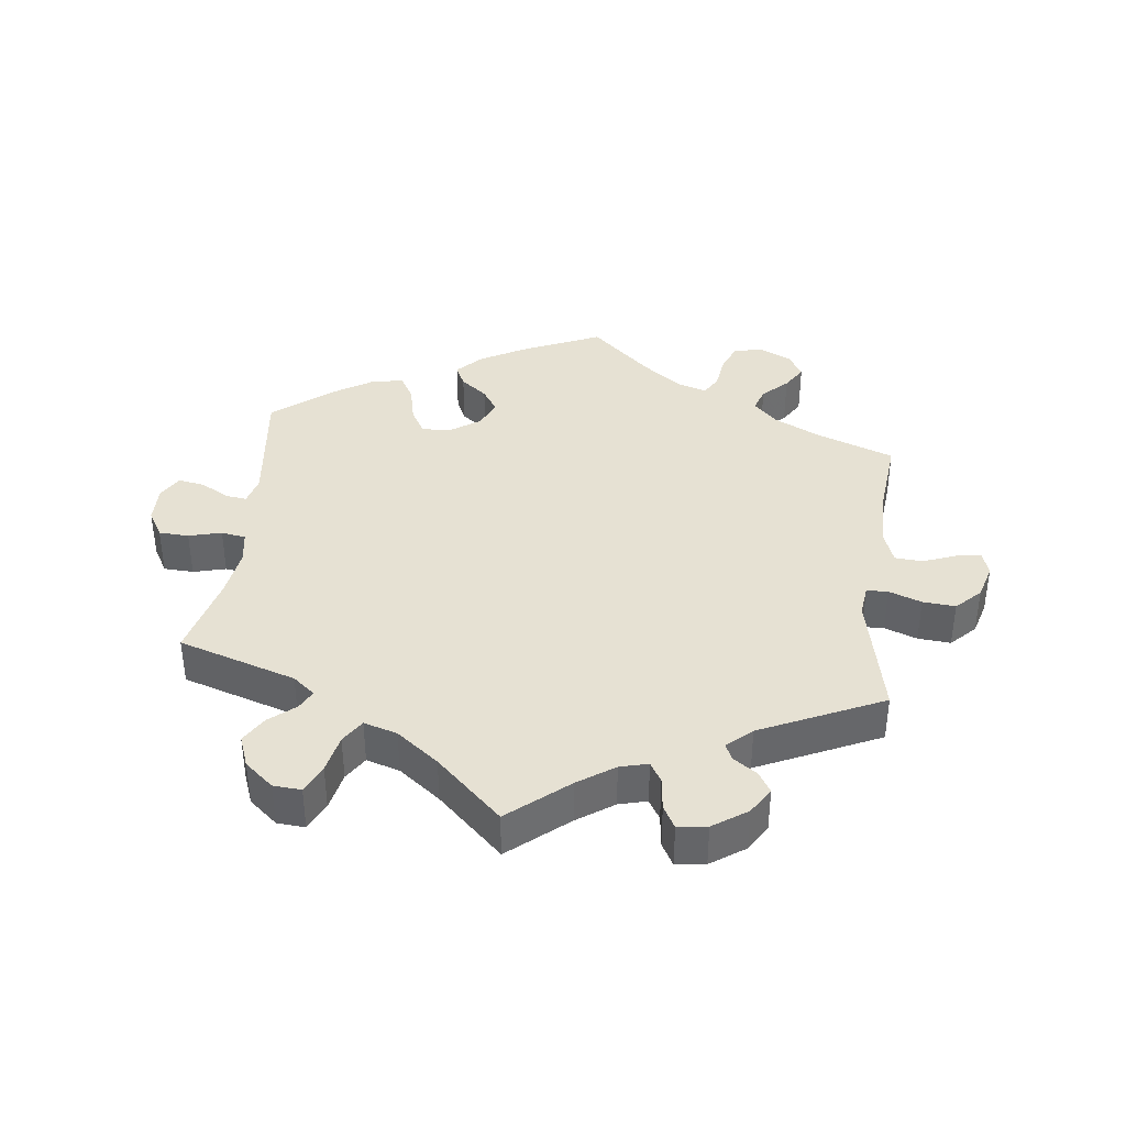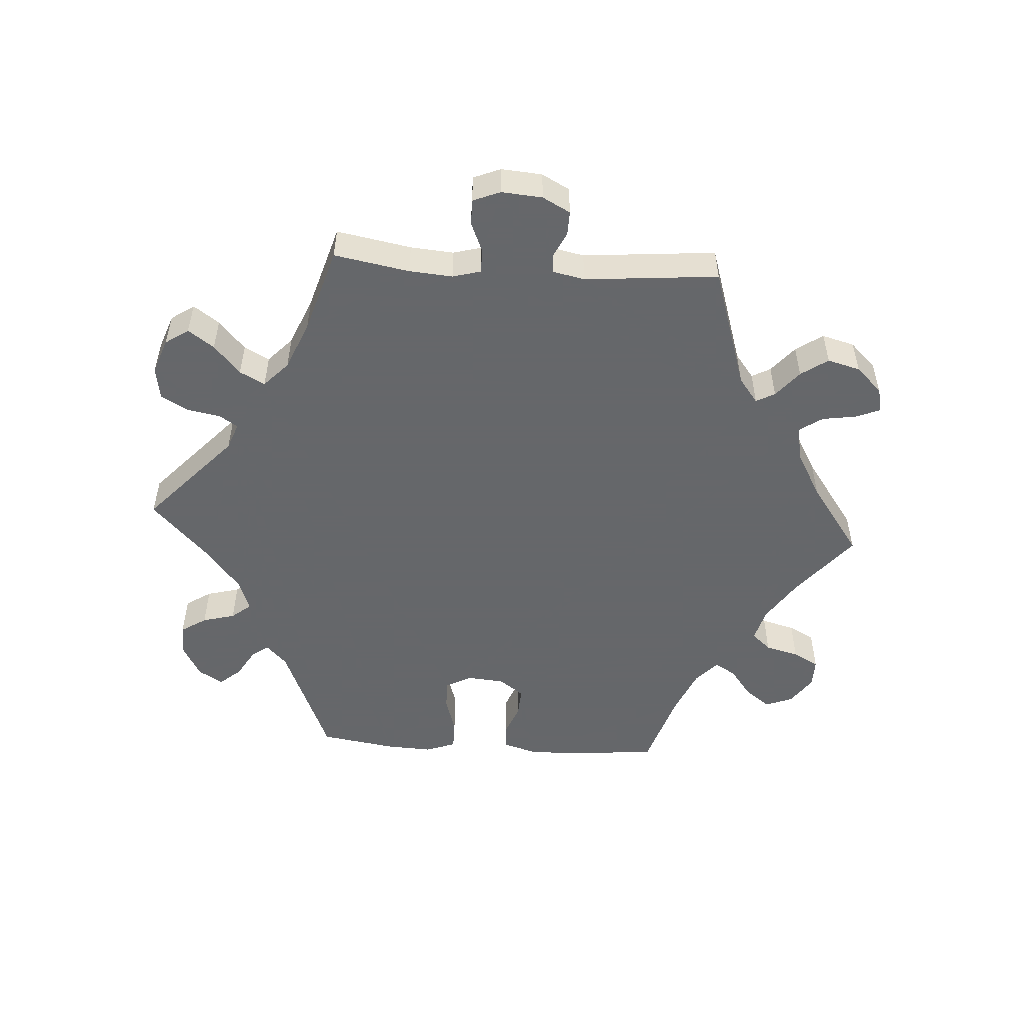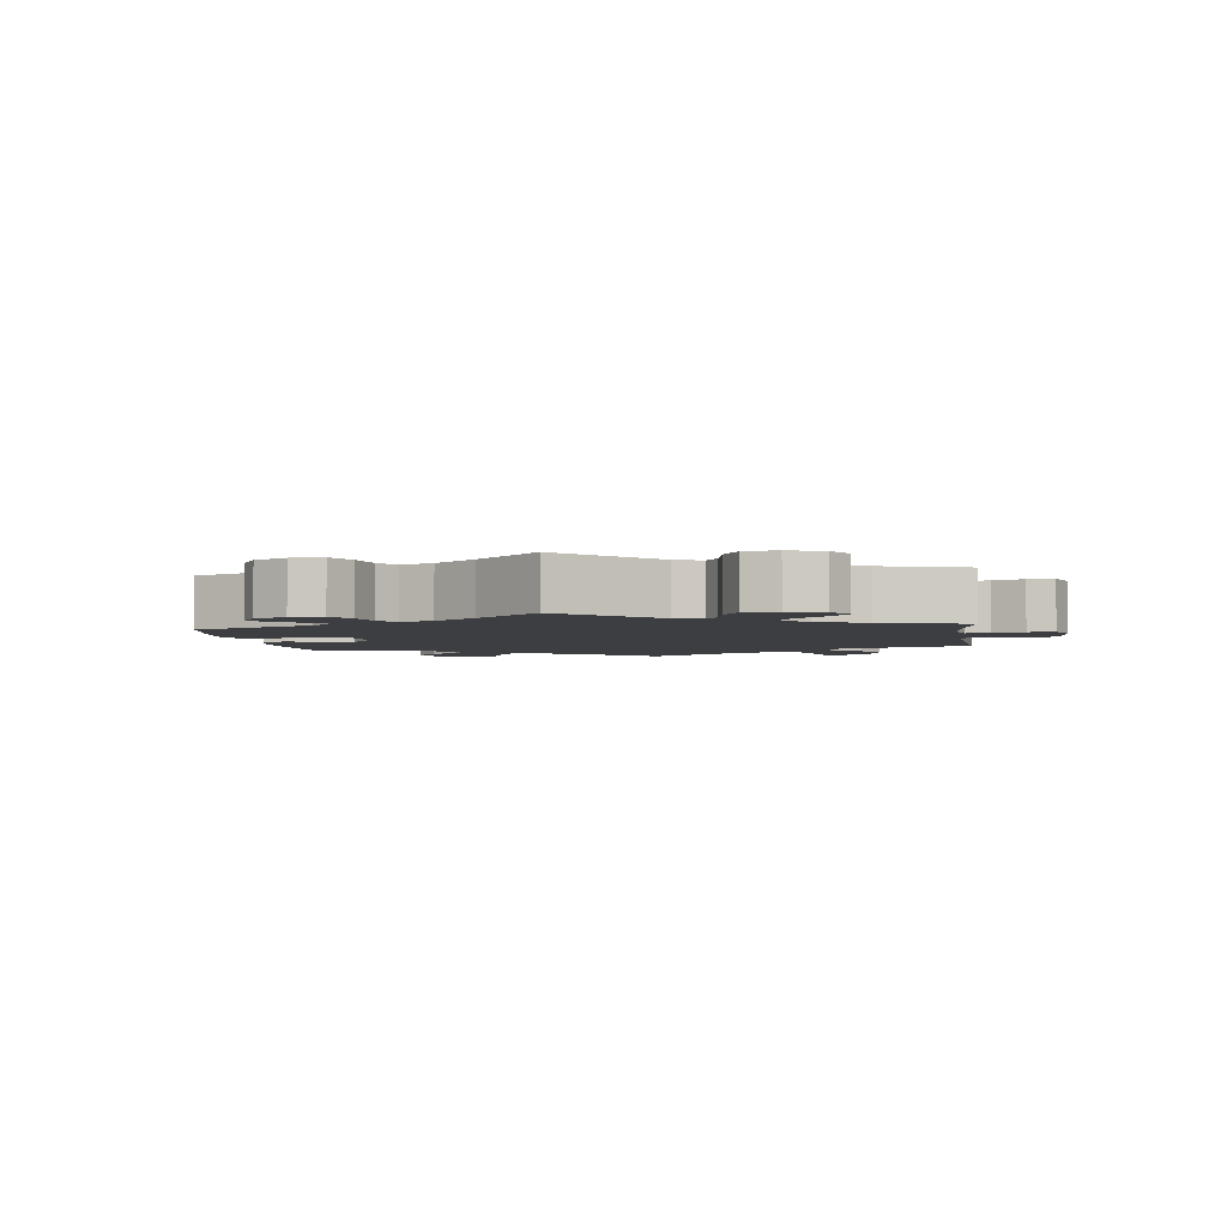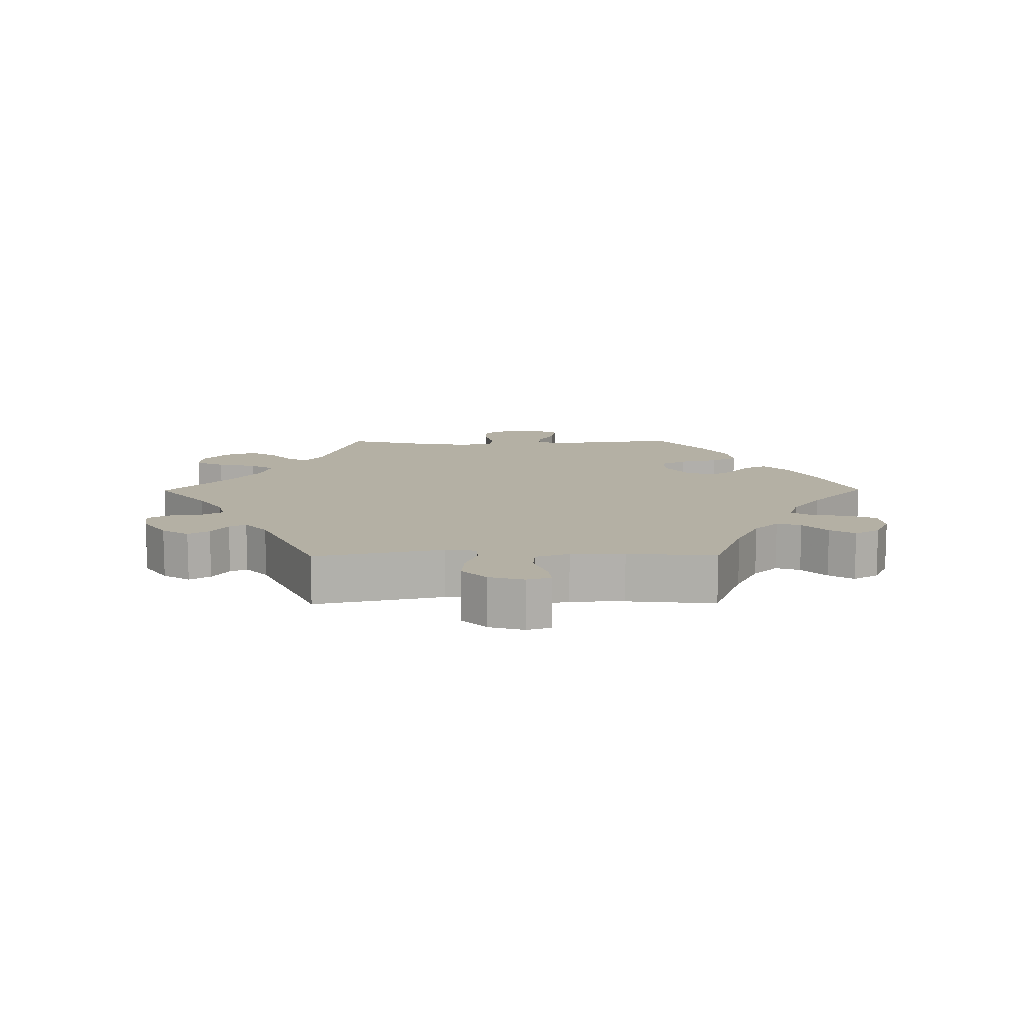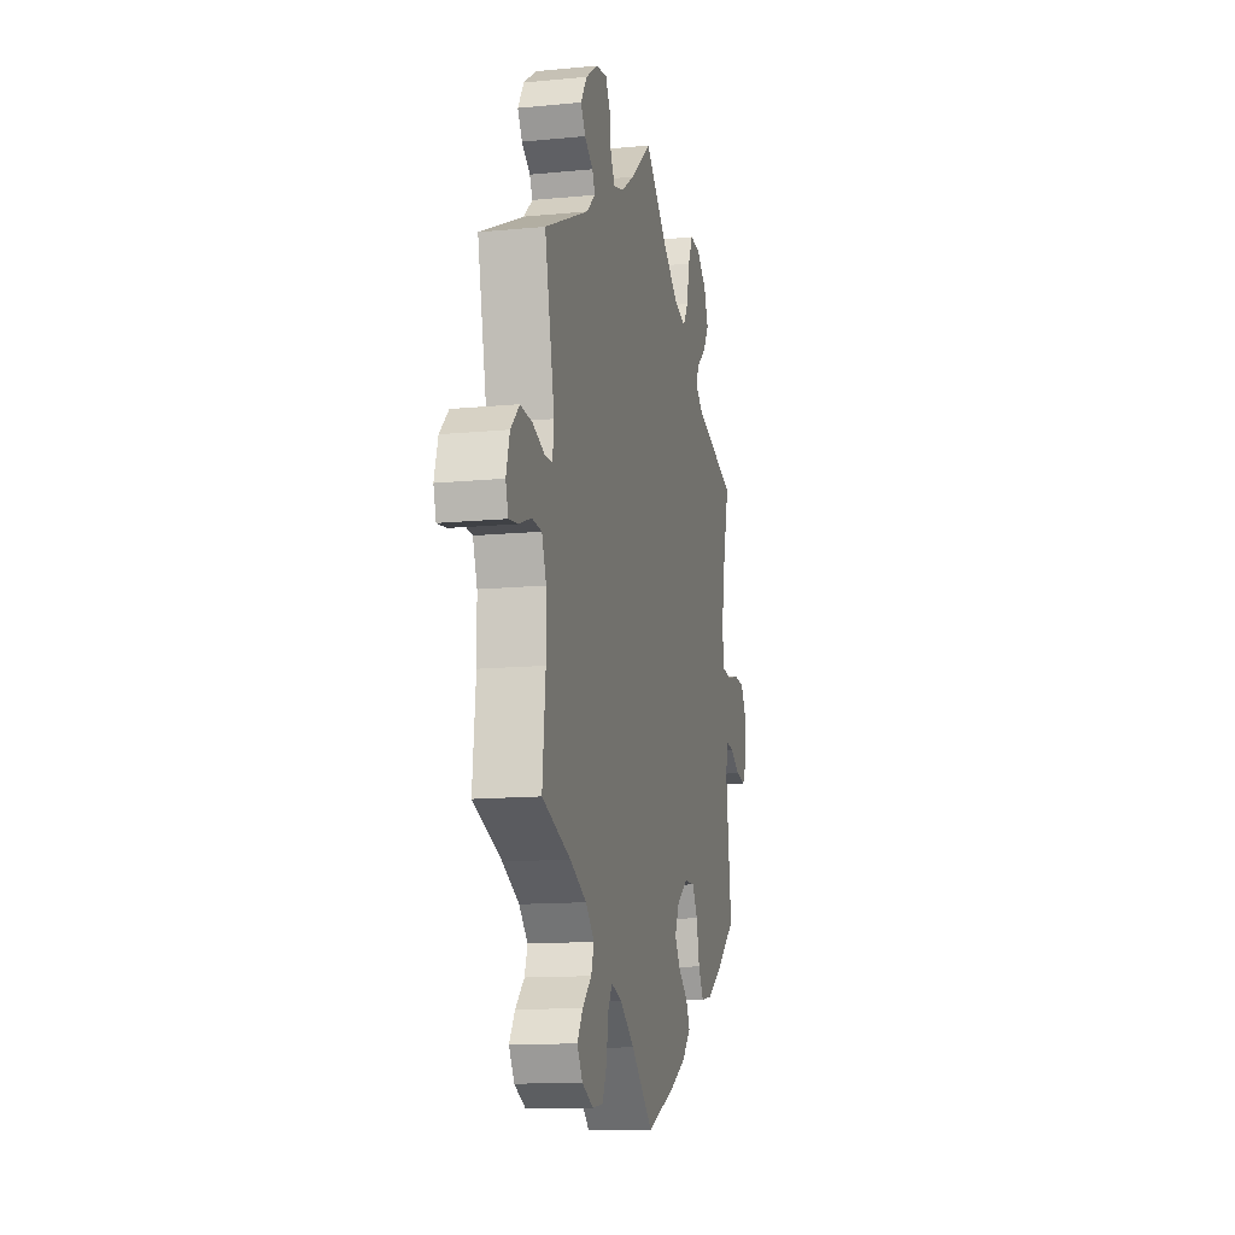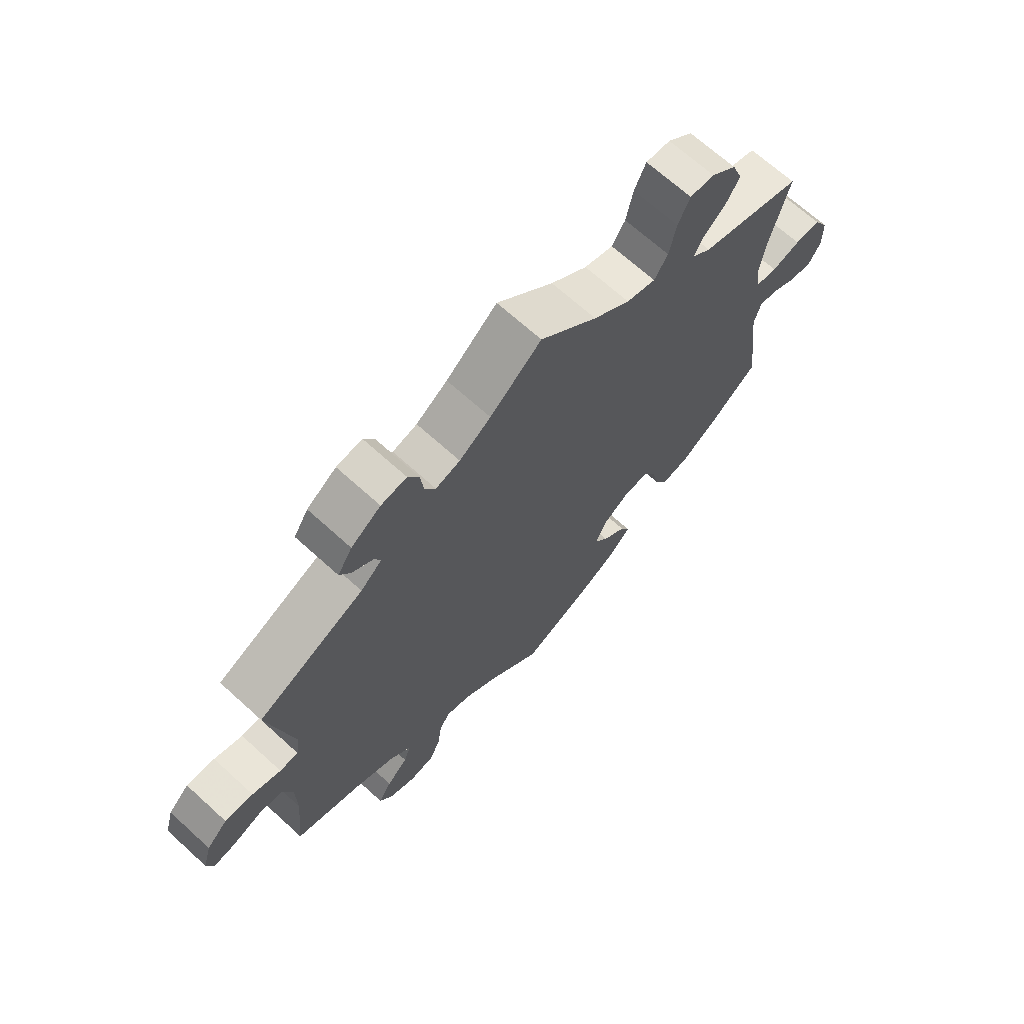
<metadata>
{"format":"obj","ext":"obj","renderer":"f3d","projection":"perspective","resolution":1024,"background":"white","views":[{"elev":38.6,"azim":6.9,"up":"+Y"},{"elev":-52.0,"azim":26.2,"up":"+Y"},{"elev":-3.5,"azim":-52.4,"up":"+Y"},{"elev":11.4,"azim":89.5,"up":"+Y"},{"elev":-13.1,"azim":102.6,"up":"+Z"},{"elev":68.4,"azim":132.3,"up":"+Z"}]}
</metadata>
<code>
v -0.324 0.07 0.345
v -0.291 0.07 0.372
v -0.306 0.07 0.401
v -0.345 0.07 0.434
v -0.369 0.07 0.474
v -0.351 0.07 0.521
v -0.308 0.07 0.557
v -0.266 0.07 0.56
v -0.246 0.07 0.517
v -0.234 0.07 0.459
v -0.211 0.07 0.423
v -0.161 0.07 0.438
v -0.098 0.07 0.486
v 0 0.07 0.578
v 0.088 0.07 0.504
v 0.142 0.07 0.467
v 0.184 0.07 0.456
v 0.202 0.07 0.486
v 0.208 0.07 0.535
v 0.227 0.07 0.569
v 0.271 0.07 0.563
v 0.322 0.07 0.528
v 0.347 0.07 0.488
v 0.328 0.07 0.457
v 0.293 0.07 0.433
v 0.281 0.07 0.408
v 0.318 0.07 0.375
v 0.501 0.07 0.29
v 0.46 0.07 0.101
v 0.466 0.07 0.054
v 0.498 0.07 0.053
v 0.547 0.07 0.071
v 0.596 0.07 0.075
v 0.632 0.07 0.039
v 0.647 0.07 -0.013
v 0.636 0.07 -0.049
v 0.598 0.07 -0.044
v 0.548 0.07 -0.025
v 0.507 0.07 -0.028
v 0.489 0.07 -0.078
v 0.488 0.07 -0.158
v 0.501 0.07 -0.289
v 0.383 0.07 -0.333
v 0.315 0.07 -0.367
v 0.279 0.07 -0.403
v 0.291 0.07 -0.439
v 0.328 0.07 -0.475
v 0.351 0.07 -0.512
v 0.329 0.07 -0.549
v 0.282 0.07 -0.571
v 0.238 0.07 -0.564
v 0.22 0.07 -0.521
v 0.213 0.07 -0.468
v 0.195 0.07 -0.437
v 0.151 0.07 -0.451
v 0.092 0.07 -0.495
v 0.001 0.07 -0.578
v -0.117 0.07 -0.525
v -0.185 0.07 -0.487
v -0.221 0.07 -0.449
v -0.205 0.07 -0.416
v -0.165 0.07 -0.384
v -0.141 0.07 -0.348
v -0.16 0.07 -0.306
v -0.206 0.07 -0.274
v -0.249 0.07 -0.273
v -0.271 0.07 -0.311
v -0.284 0.07 -0.368
v -0.306 0.07 -0.406
v -0.353 0.07 -0.398
v -0.411 0.07 -0.361
v -0.501 0.07 -0.289
v -0.477 0.07 -0.098
v -0.488 0.07 -0.055
v -0.519 0.07 -0.059
v -0.562 0.07 -0.083
v -0.602 0.07 -0.09
v -0.623 0.07 -0.053
v -0.622 0.07 0.003
v -0.598 0.07 0.044
v -0.553 0.07 0.046
v -0.504 0.07 0.033
v -0.467 0.07 0.039
v -0.459 0.07 0.089
v -0.47 0.07 0.164
v -0.501 0.07 0.289
v -0.324 0 0.345
v -0.291 0 0.372
v -0.306 0 0.401
v -0.345 0 0.434
v -0.369 0 0.474
v -0.351 0 0.521
v -0.308 0 0.557
v -0.266 0 0.56
v -0.246 0 0.517
v -0.234 0 0.459
v -0.211 0 0.423
v -0.161 0 0.438
v -0.098 0 0.486
v 0 0 0.578
v 0.088 0 0.504
v 0.142 0 0.467
v 0.184 0 0.456
v 0.202 0 0.486
v 0.208 0 0.535
v 0.227 0 0.569
v 0.271 0 0.563
v 0.322 0 0.528
v 0.347 0 0.488
v 0.328 0 0.457
v 0.293 0 0.433
v 0.281 0 0.408
v 0.318 0 0.375
v 0.501 0 0.29
v 0.46 0 0.101
v 0.466 0 0.054
v 0.498 0 0.053
v 0.547 0 0.071
v 0.596 0 0.075
v 0.632 0 0.039
v 0.647 0 -0.013
v 0.636 0 -0.049
v 0.598 0 -0.044
v 0.548 0 -0.025
v 0.507 0 -0.028
v 0.489 0 -0.078
v 0.488 0 -0.158
v 0.501 0 -0.289
v 0.383 0 -0.333
v 0.315 0 -0.367
v 0.279 0 -0.403
v 0.291 0 -0.439
v 0.328 0 -0.475
v 0.351 0 -0.512
v 0.329 0 -0.549
v 0.282 0 -0.571
v 0.238 0 -0.564
v 0.22 0 -0.521
v 0.213 0 -0.468
v 0.195 0 -0.437
v 0.151 0 -0.451
v 0.092 0 -0.495
v 0.001 0 -0.578
v -0.117 0 -0.525
v -0.185 0 -0.487
v -0.221 0 -0.449
v -0.205 0 -0.416
v -0.165 0 -0.384
v -0.141 0 -0.348
v -0.16 0 -0.306
v -0.206 0 -0.274
v -0.249 0 -0.273
v -0.271 0 -0.311
v -0.284 0 -0.368
v -0.306 0 -0.406
v -0.353 0 -0.398
v -0.411 0 -0.361
v -0.501 0 -0.289
v -0.477 0 -0.098
v -0.488 0 -0.055
v -0.519 0 -0.059
v -0.562 0 -0.083
v -0.602 0 -0.09
v -0.623 0 -0.053
v -0.622 0 0.003
v -0.598 0 0.044
v -0.553 0 0.046
v -0.504 0 0.033
v -0.467 0 0.039
v -0.459 0 0.089
v -0.47 0 0.164
v -0.501 0 0.289
f 85 86 1
f 84 85 1 2
f 83 84 2
f 79 80 81 82
f 79 82 83
f 78 79 83
f 75 76 77 78
f 74 75 78 83
f 73 74 83 2
f 71 72 73 2
f 67 68 69 70
f 66 67 70 71
f 59 60 61 62
f 59 62 63
f 56 57 58 59
f 55 56 59 63
f 54 55 63 64
f 50 51 52 53
f 50 53 54
f 49 50 54
f 46 47 48 49
f 46 49 54
f 45 46 54 64
f 41 42 43
f 40 41 43 44
f 39 40 44 45
f 35 36 37 38
f 35 38 39
f 34 35 39
f 31 32 33 34
f 30 31 34 39
f 27 28 29
f 26 27 29 30
f 22 23 24 25
f 22 25 26
f 21 22 26
f 18 19 20 21
f 17 18 21 26
f 16 17 26 30
f 13 14 15
f 12 13 15 16
f 11 12 16 30
f 7 8 9 10
f 7 10 11
f 6 7 11
f 3 4 5 6
f 2 3 6 11
f 66 71 2 11
f 39 45 64 65
f 39 65 66
f 11 30 39 66
f 87 172 171
f 88 87 171 170
f 88 170 169
f 168 167 166 165
f 169 168 165
f 169 165 164
f 164 163 162 161
f 169 164 161 160
f 88 169 160 159
f 88 159 158 157
f 156 155 154 153
f 157 156 153 152
f 148 147 146 145
f 149 148 145
f 145 144 143 142
f 149 145 142 141
f 150 149 141 140
f 139 138 137 136
f 140 139 136
f 140 136 135
f 135 134 133 132
f 140 135 132
f 150 140 132 131
f 129 128 127
f 130 129 127 126
f 131 130 126 125
f 124 123 122 121
f 125 124 121
f 125 121 120
f 120 119 118 117
f 125 120 117 116
f 115 114 113
f 116 115 113 112
f 111 110 109 108
f 112 111 108
f 112 108 107
f 107 106 105 104
f 112 107 104 103
f 116 112 103 102
f 101 100 99
f 102 101 99 98
f 116 102 98 97
f 96 95 94 93
f 97 96 93
f 97 93 92
f 92 91 90 89
f 97 92 89 88
f 97 88 157 152
f 151 150 131 125
f 152 151 125
f 152 125 116 97
f 1 87 88 2
f 2 88 89 3
f 3 89 90 4
f 4 90 91 5
f 5 91 92 6
f 6 92 93 7
f 7 93 94 8
f 8 94 95 9
f 9 95 96 10
f 10 96 97 11
f 11 97 98 12
f 12 98 99 13
f 13 99 100 14
f 14 100 101 15
f 15 101 102 16
f 16 102 103 17
f 17 103 104 18
f 18 104 105 19
f 19 105 106 20
f 20 106 107 21
f 21 107 108 22
f 22 108 109 23
f 23 109 110 24
f 24 110 111 25
f 25 111 112 26
f 26 112 113 27
f 27 113 114 28
f 28 114 115 29
f 29 115 116 30
f 30 116 117 31
f 31 117 118 32
f 32 118 119 33
f 33 119 120 34
f 34 120 121 35
f 35 121 122 36
f 36 122 123 37
f 37 123 124 38
f 38 124 125 39
f 39 125 126 40
f 40 126 127 41
f 41 127 128 42
f 42 128 129 43
f 43 129 130 44
f 44 130 131 45
f 45 131 132 46
f 46 132 133 47
f 47 133 134 48
f 48 134 135 49
f 49 135 136 50
f 50 136 137 51
f 51 137 138 52
f 52 138 139 53
f 53 139 140 54
f 54 140 141 55
f 55 141 142 56
f 56 142 143 57
f 57 143 144 58
f 58 144 145 59
f 59 145 146 60
f 60 146 147 61
f 61 147 148 62
f 62 148 149 63
f 63 149 150 64
f 64 150 151 65
f 65 151 152 66
f 66 152 153 67
f 67 153 154 68
f 68 154 155 69
f 69 155 156 70
f 70 156 157 71
f 71 157 158 72
f 72 158 159 73
f 73 159 160 74
f 74 160 161 75
f 75 161 162 76
f 76 162 163 77
f 77 163 164 78
f 78 164 165 79
f 79 165 166 80
f 80 166 167 81
f 81 167 168 82
f 82 168 169 83
f 83 169 170 84
f 84 170 171 85
f 85 171 172 86
f 86 172 87 1

</code>
